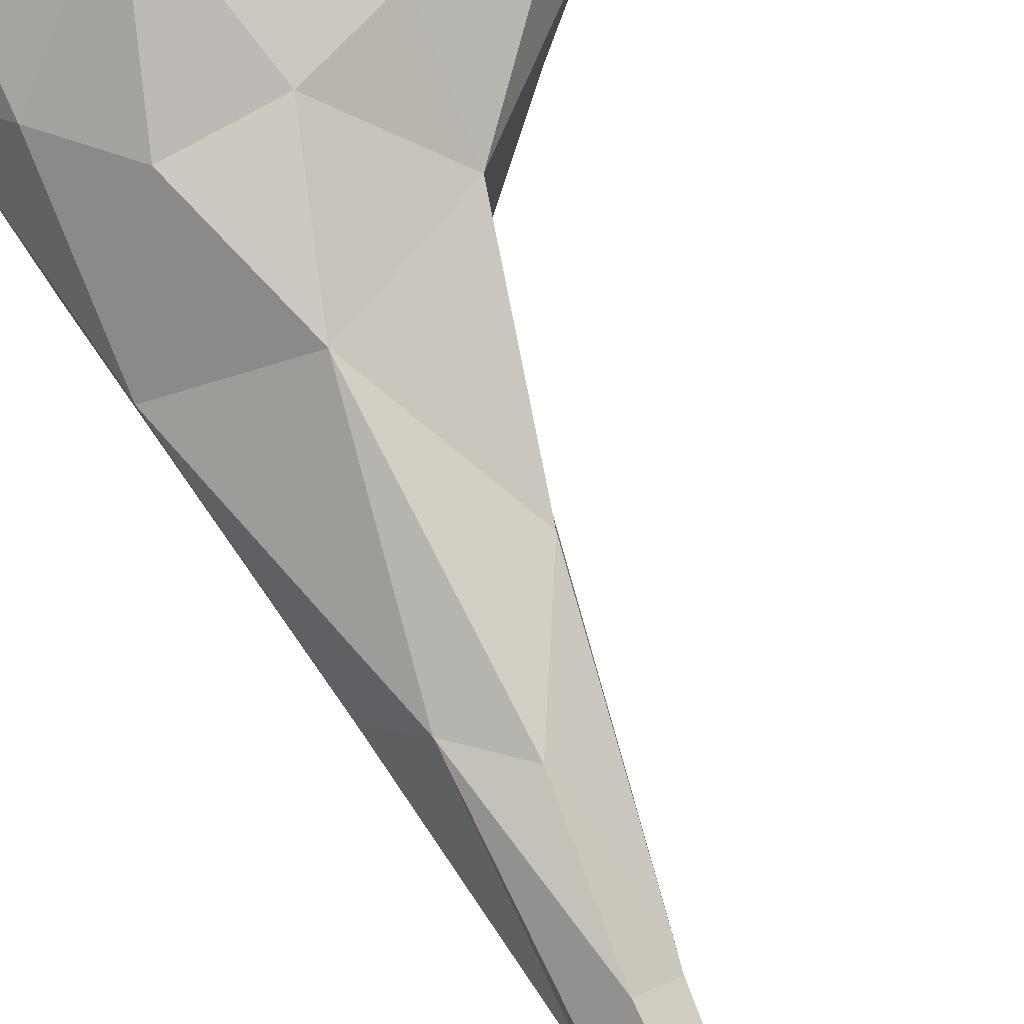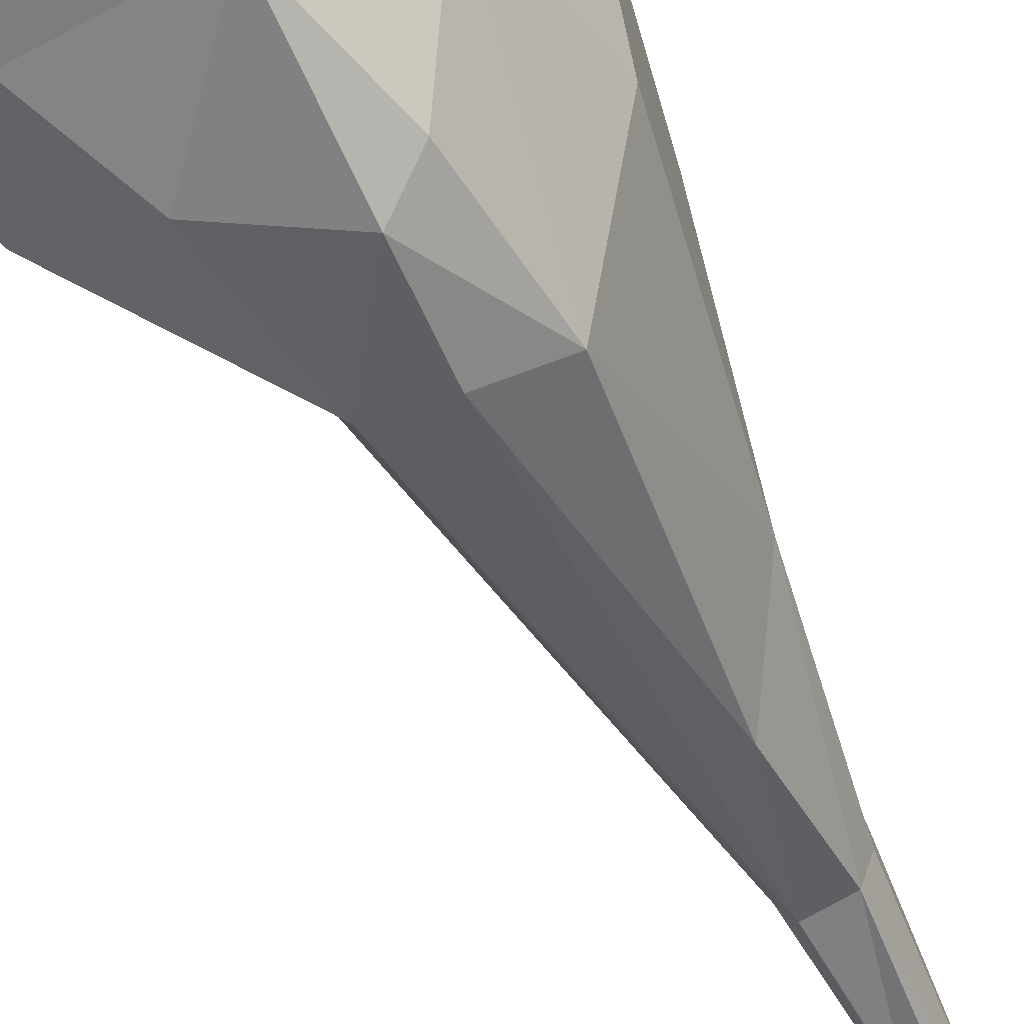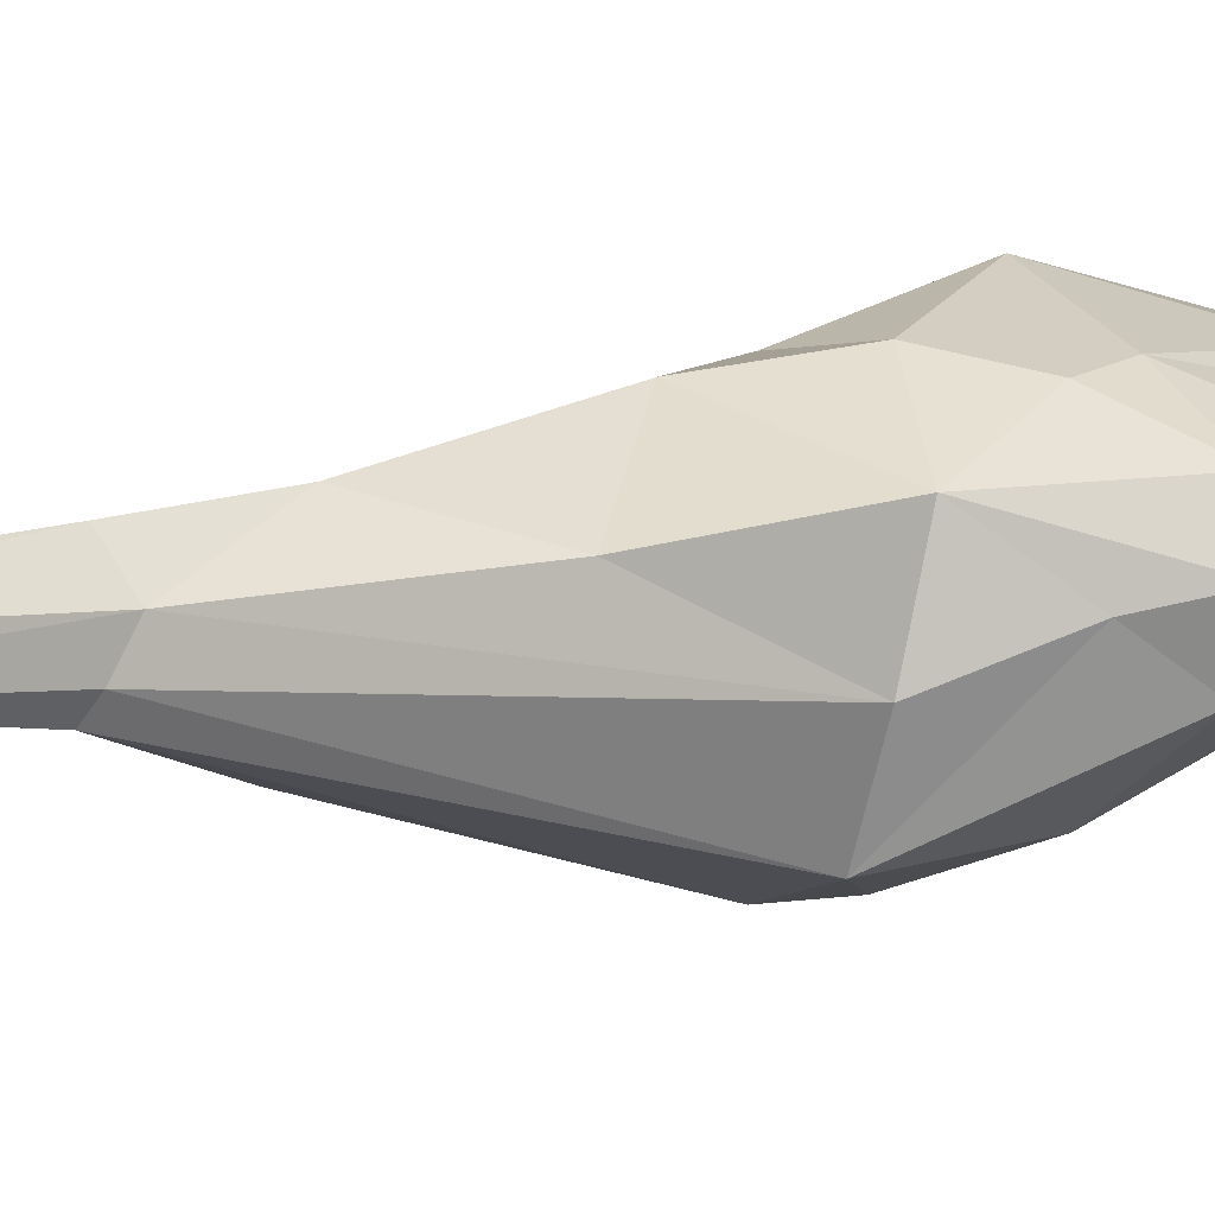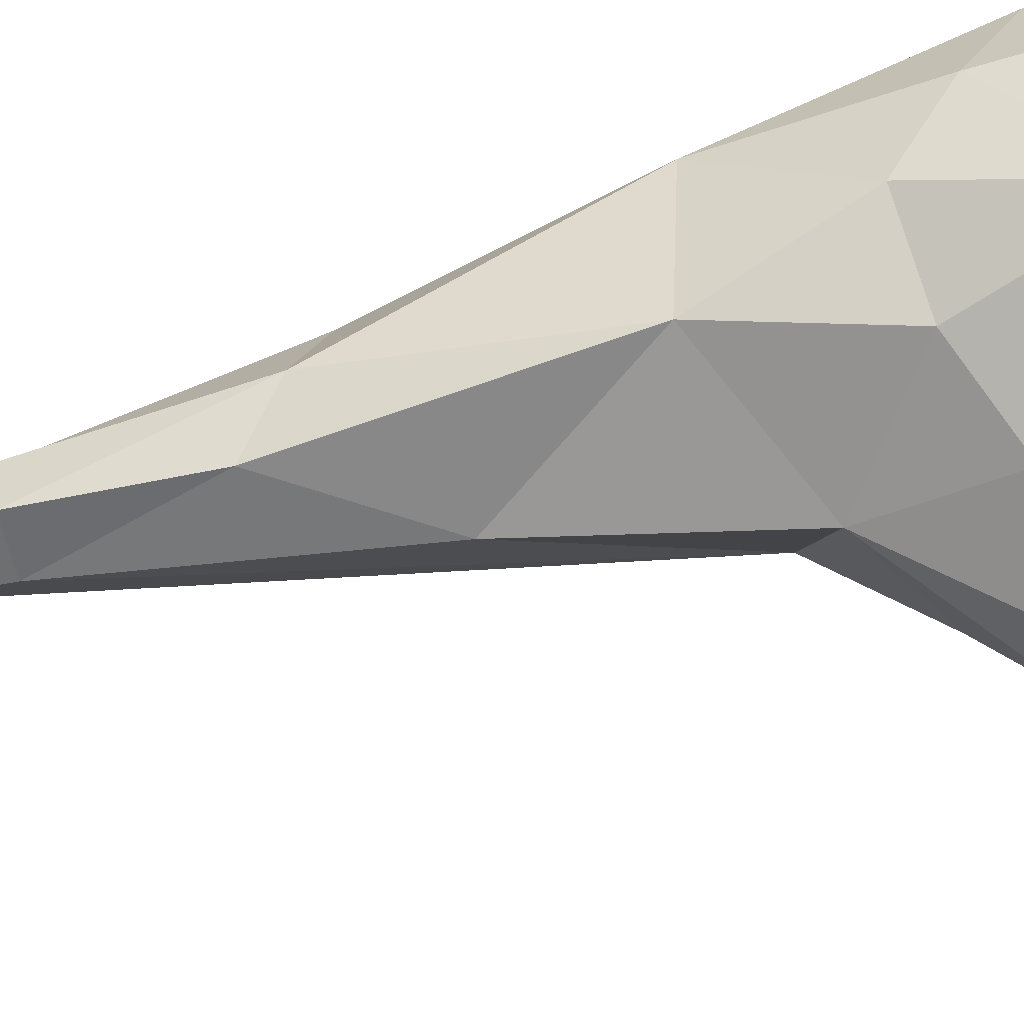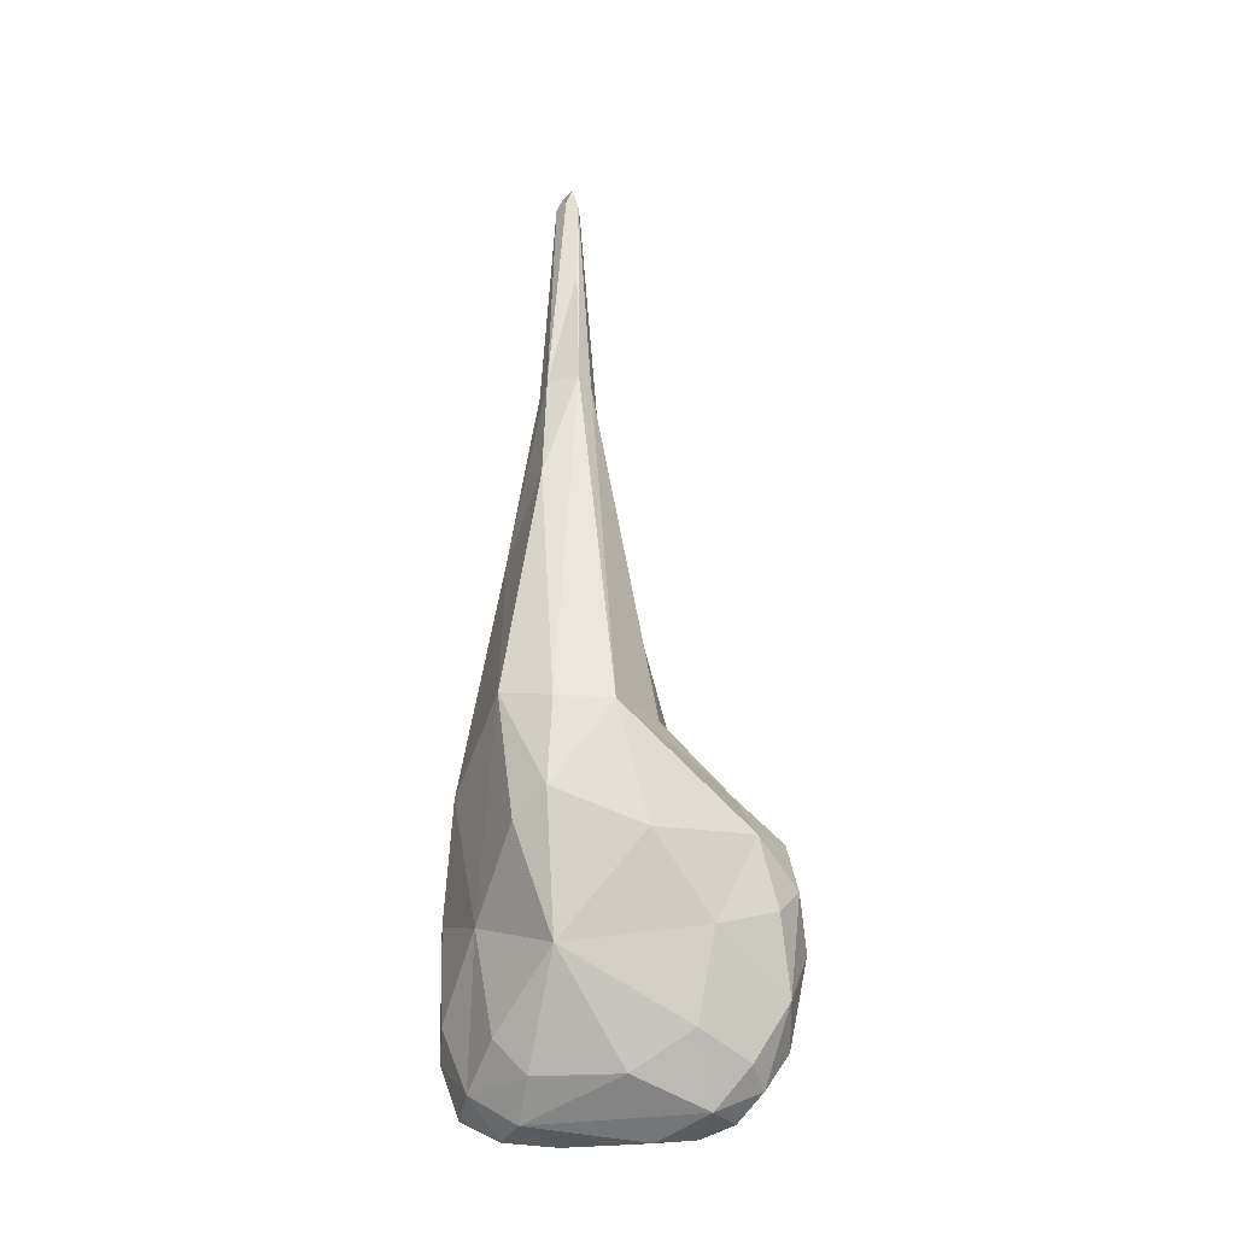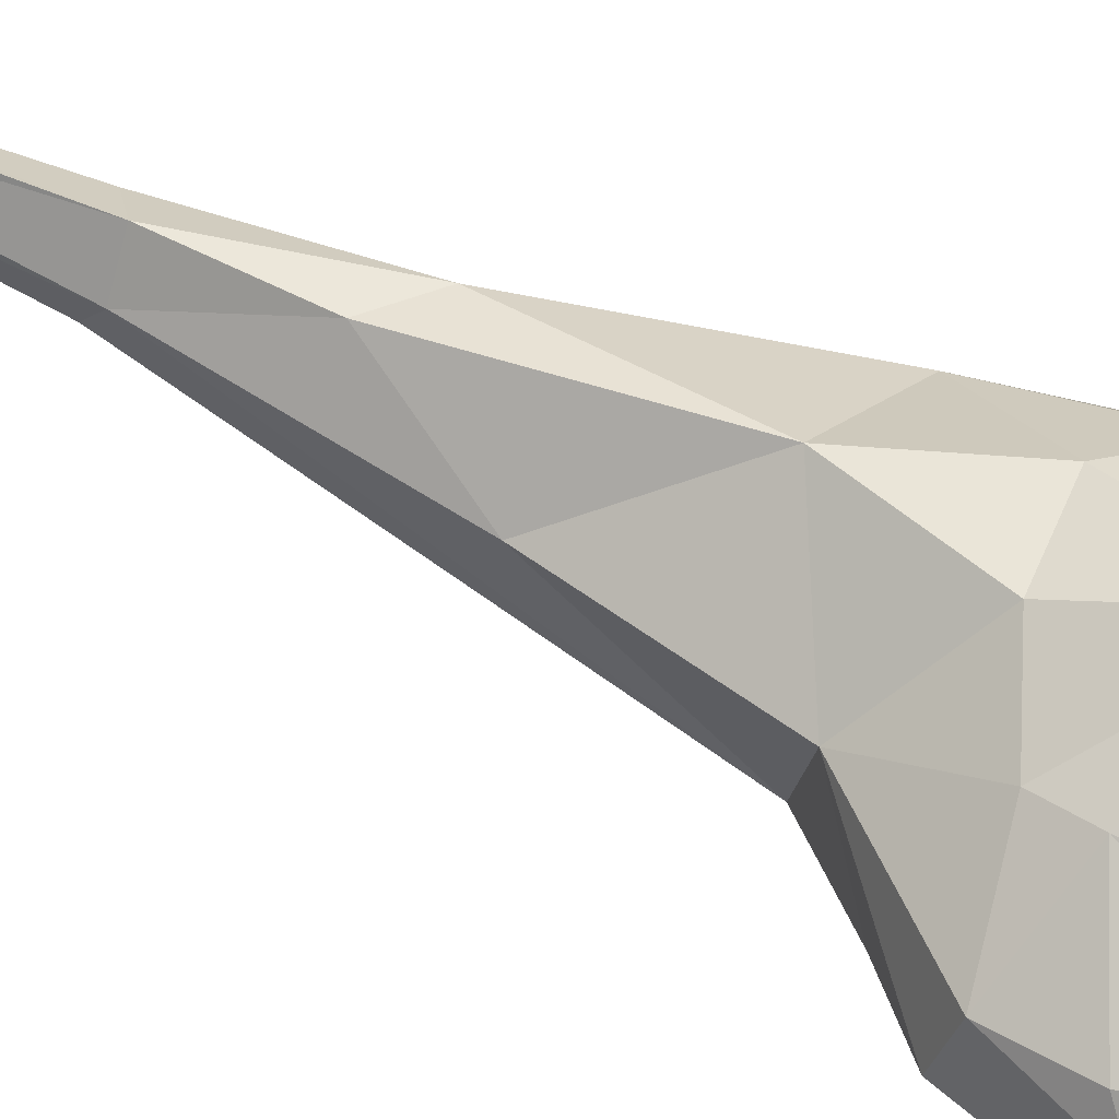
<metadata>
{"format":"obj","ext":"obj","renderer":"f3d","projection":"perspective","resolution":1024,"background":"white","views":[{"elev":78.9,"azim":-25.3,"up":"+Y"},{"elev":-58.4,"azim":-154.8,"up":"+Y"},{"elev":4.0,"azim":41.3,"up":"+Y"},{"elev":77.9,"azim":75.8,"up":"+Y"},{"elev":-25.7,"azim":6.4,"up":"+Z"},{"elev":61.8,"azim":115.5,"up":"+Y"}]}
</metadata>
<code>
o ITFOMUTTON
v 0.002374 0.01231 0.269
v -0.0248 0.01383 -0.1812
v -0.01904 -0.05422 -0.007769
v 0.001795 0.02062 0.1605
v -0.006724 -0.01081 0.171
v -0.002549 0.002878 0.2855
v 0.09571 0.0218 -0.1452
v 0.004083 0.06625 -0.09947
v -0.0365 0.03638 -0.1656
v 0.003806 -0.0646 -0.05408
v 0.06452 0.001386 -0.1738
v -0.02347 -0.0215 -0.1467
v 0.03111 -0.05543 -0.01289
v 0.09753 0.002847 -0.05974
v 0.05049 0.02063 -0.01633
v -0.05316 0.02233 -0.1456
v 0.005291 -0.04866 -0.1154
v 0.07019 0.03617 -0.1652
v 0.09798 -0.000756 -0.1288
v 0.1046 0.01732 -0.1044
v 0.001776 0.04247 0.009811
v 0.09185 0.02453 -0.0647
v 0.05672 0.02681 -0.1792
v 0.005881 0.007021 0.2754
v 0.003389 -0.004852 0.2855
v -0.04341 0.01906 -0.1709
v 0.1028 0.000155 -0.08195
v -0.04006 0.01518 -0.002945
v -0.05377 0.01964 -0.08568
v -0.02542 -0.003064 0.07945
v 0.008858 -0.01476 0.1708
v 0.04578 -0.01982 -0.009148
v 0.04466 -0.05 -0.0681
v 0.08508 0.01276 -0.1631
v 0.03191 -0.01862 -0.1618
v -0.0505 0.03416 -0.1299
v 0.03145 0.01116 0.06107
v -0.01154 -0.05571 -0.06532
v -0.01505 -0.000914 -0.1778
v 0.08419 0.03402 -0.1457
v 0.04609 0.03976 -0.172
v 0.039 0.01383 -0.1829
v -0.001762 0.02735 -0.181
v -0.01265 0.02261 0.0923
v -0.01169 -0.000512 0.1689
v -0.004665 -0.002366 0.2763
v 0.006344 -0.004063 0.2762
v 0.006617 -0.008657 0.232
v -0.02347 0.05322 -0.1369
v 0.08696 -0.02145 -0.0633
v 0.00559 -0.06266 -0.01343
v -0.005621 -0.03012 0.1114
v 0.07267 0.01992 -0.1748
v -0.04479 -0.008467 -0.03701
v -0.03236 -0.01827 -0.09874
v 0.01381 -0.007552 0.1683
v 0.000846 -0.007726 0.2763
v -0.009294 0.03989 -0.1724
v 0.09527 0.02842 -0.09478
v -0.03721 0.04706 -0.1187
v 0.03191 0.05154 -0.1524
v -0.002874 0.007021 0.2761
v 0.01854 0.04925 -0.04315
v -0.01573 0.04645 -0.04171
v -0.03761 0.03898 -0.06464
v 0.05544 0.0463 -0.07634
v -0.008851 0.05154 -0.1524
v -0.03732 0.001068 -0.1641
v 0.08153 -0.002254 -0.1552
v -0.008851 -0.01862 -0.1618
v -0.0505 0.009716 -0.1332
v 0.09482 -0.01352 -0.09449
v 0.01505 0.005776 0.1599
v 0.00607 0.02568 0.1081
v 0.06913 -0.02782 -0.1033
v 0.06027 -0.0197 -0.1437
v -0.01085 0.008722 0.1704
v 0.06027 0.04706 -0.1347
v 0.0516 0.04179 -0.05721
v 0.07567 -0.003494 -0.03902
f 47 48 31
f 57 47 25
f 30 54 3
f 32 37 73
f 77 62 4
f 73 37 74
f 31 52 51
f 30 3 52
f 4 62 1
f 1 24 4
f 74 37 21
f 17 76 75
f 8 61 67
f 21 44 74
f 43 58 41
f 17 38 55
f 51 52 3
f 55 38 3
f 42 11 39
f 75 76 19
f 68 12 55
f 70 35 17
f 13 31 51
f 33 10 17
f 19 72 75
f 15 79 63
f 15 32 80
f 14 22 15
f 9 26 16
f 8 49 60
f 17 12 70
f 55 12 17
f 66 78 8
f 11 53 34
f 19 69 34
f 19 20 27
f 19 7 20
f 20 7 40
f 65 64 8
f 63 79 8
f 27 20 22
f 40 59 20
f 34 53 18
f 41 42 43
f 6 24 1
f 48 5 31
f 5 57 46
f 47 24 6
f 2 26 9
f 70 12 68
f 22 14 27
f 13 50 80
f 28 54 30
f 28 64 65
f 65 29 28
f 3 54 55
f 77 45 46
f 46 45 5
f 73 56 32
f 73 47 56
f 32 56 13
f 80 32 13
f 13 10 33
f 33 50 13
f 34 7 19
f 18 7 34
f 17 35 76
f 39 11 35
f 16 36 9
f 29 36 16
f 37 15 21
f 15 37 32
f 3 38 10
f 10 38 17
f 2 39 68
f 43 42 39
f 18 40 7
f 78 61 8
f 23 41 18
f 18 61 78
f 11 42 23
f 23 42 41
f 2 43 39
f 9 43 2
f 44 28 30
f 21 28 44
f 44 30 45
f 45 30 5
f 6 46 57
f 77 46 62
f 6 25 47
f 48 57 5
f 57 48 47
f 60 49 9
f 67 49 8
f 27 14 50
f 27 72 19
f 10 51 3
f 13 51 10
f 31 5 52
f 5 30 52
f 23 53 11
f 18 53 23
f 55 54 29
f 28 29 54
f 29 71 55
f 55 71 68
f 56 31 13
f 56 47 31
f 57 25 6
f 9 58 43
f 9 49 67
f 66 59 40
f 20 59 22
f 60 36 29
f 9 36 60
f 67 61 41
f 18 41 61
f 6 62 46
f 1 62 6
f 63 8 64
f 63 21 15
f 64 28 21
f 21 63 64
f 60 65 8
f 29 65 60
f 22 59 66
f 15 22 79
f 67 58 9
f 41 58 67
f 68 26 2
f 16 26 68
f 34 69 11
f 76 35 11
f 68 39 70
f 39 35 70
f 16 71 29
f 68 71 16
f 50 72 27
f 75 72 50
f 4 24 73
f 24 47 73
f 44 4 74
f 74 4 73
f 75 33 17
f 50 33 75
f 76 69 19
f 11 69 76
f 77 4 44
f 77 44 45
f 40 78 66
f 78 40 18
f 79 66 8
f 22 66 79
f 15 80 14
f 14 80 50

</code>
